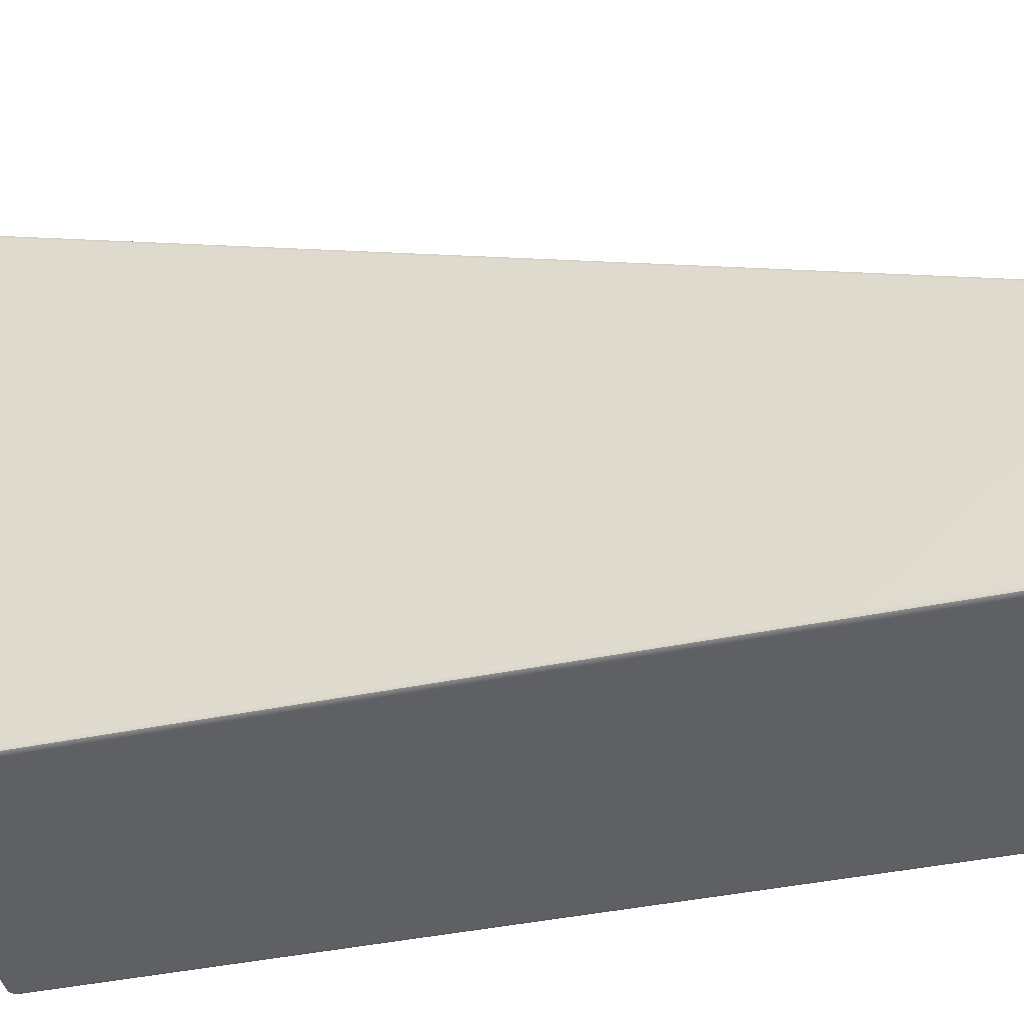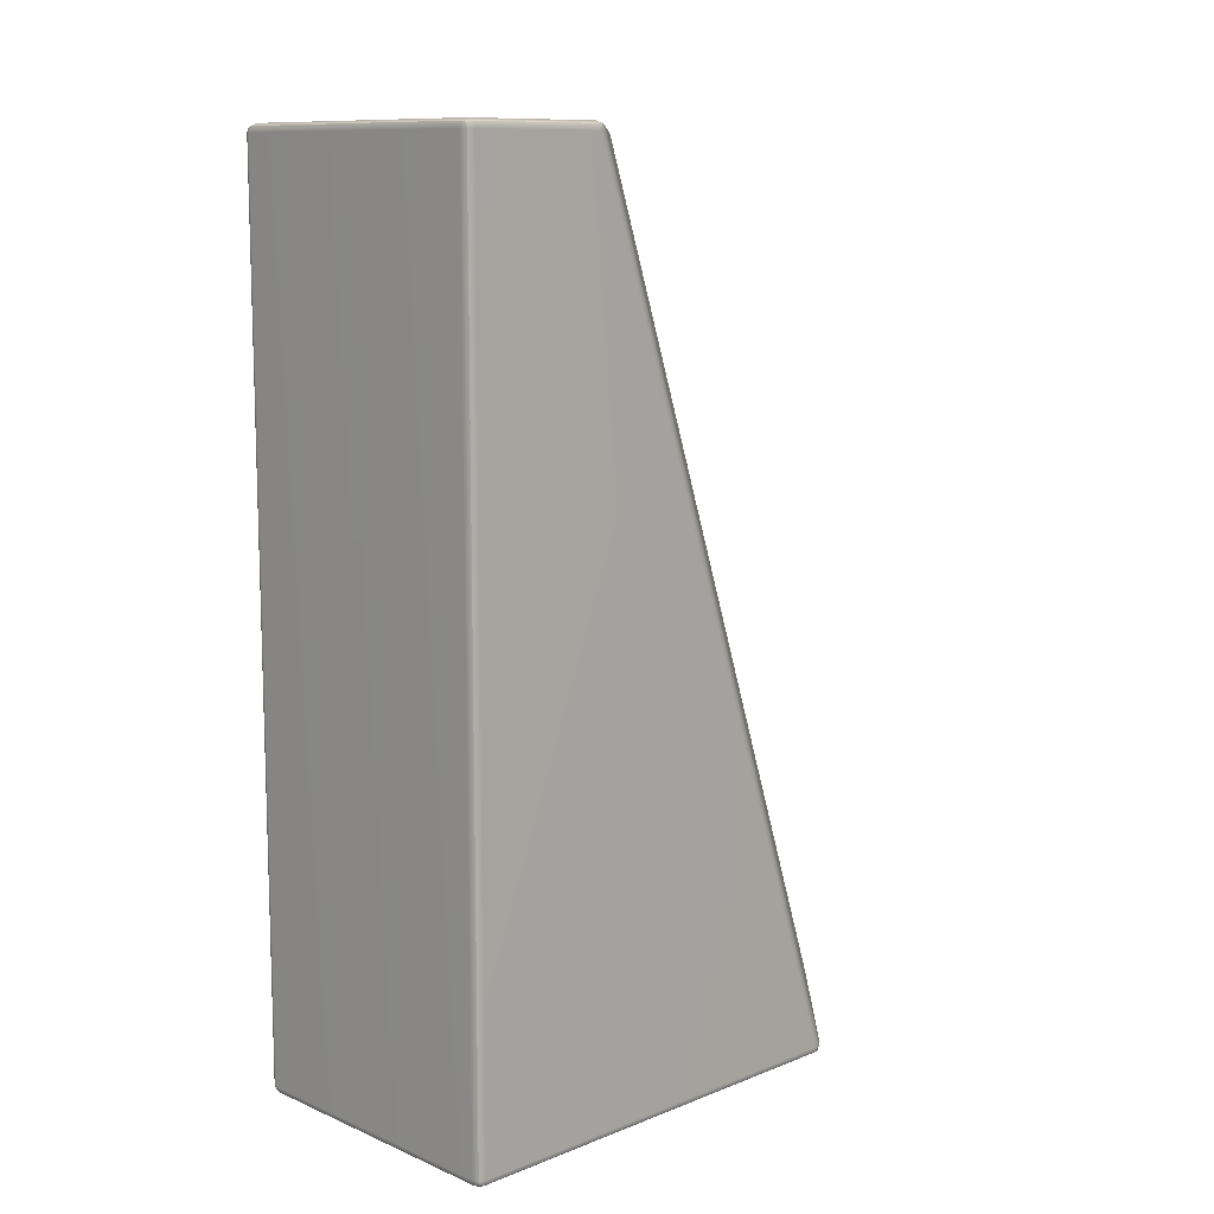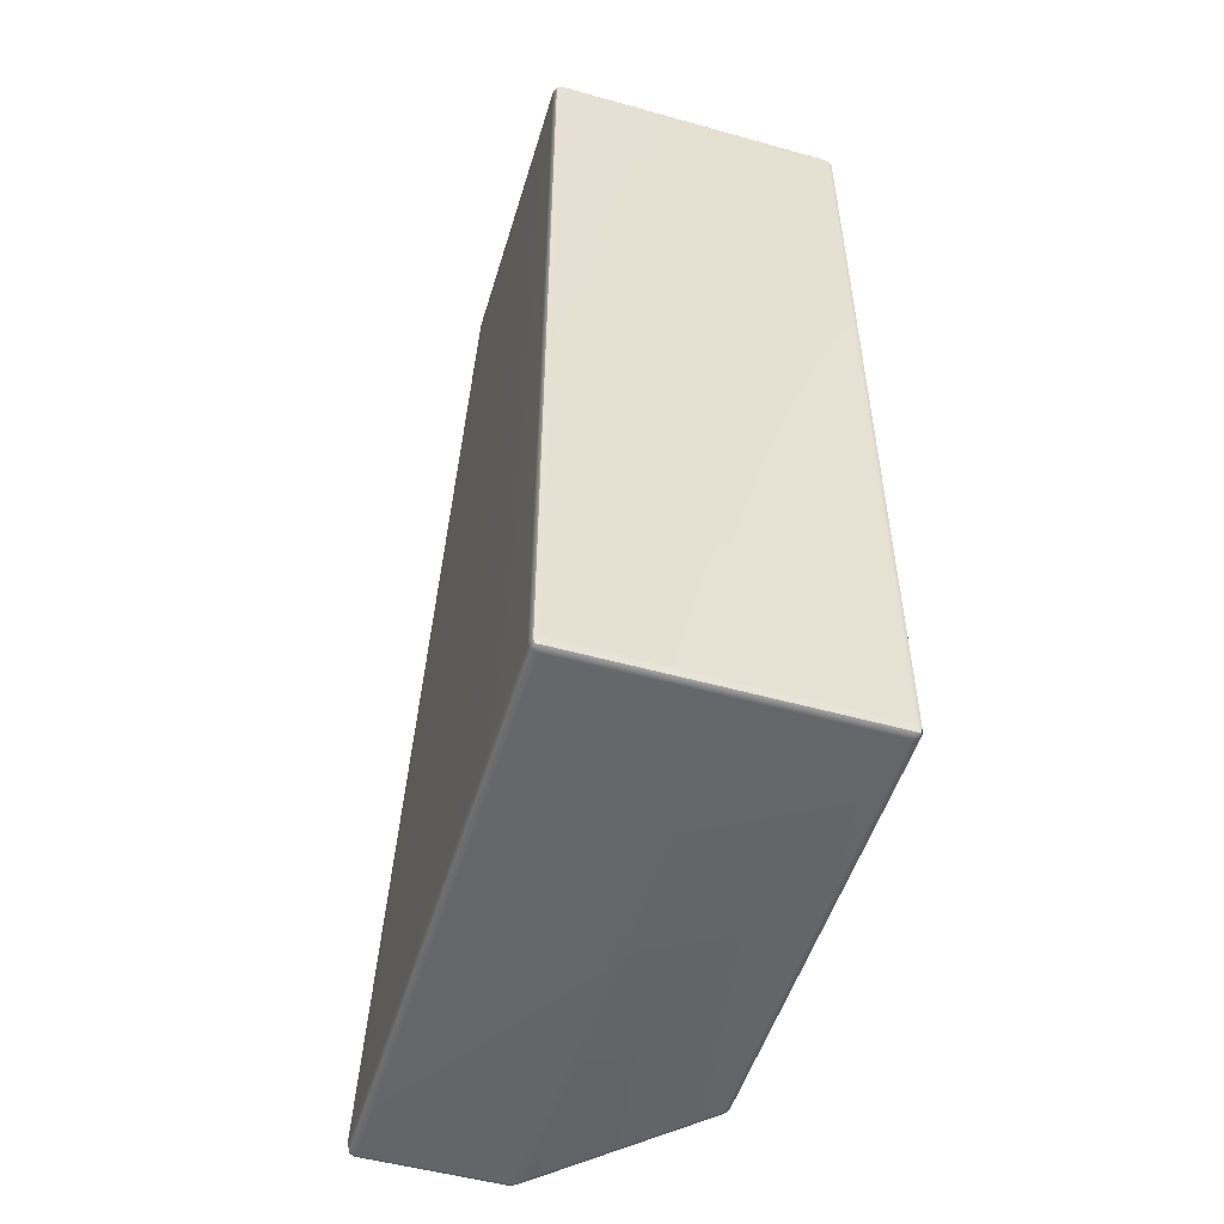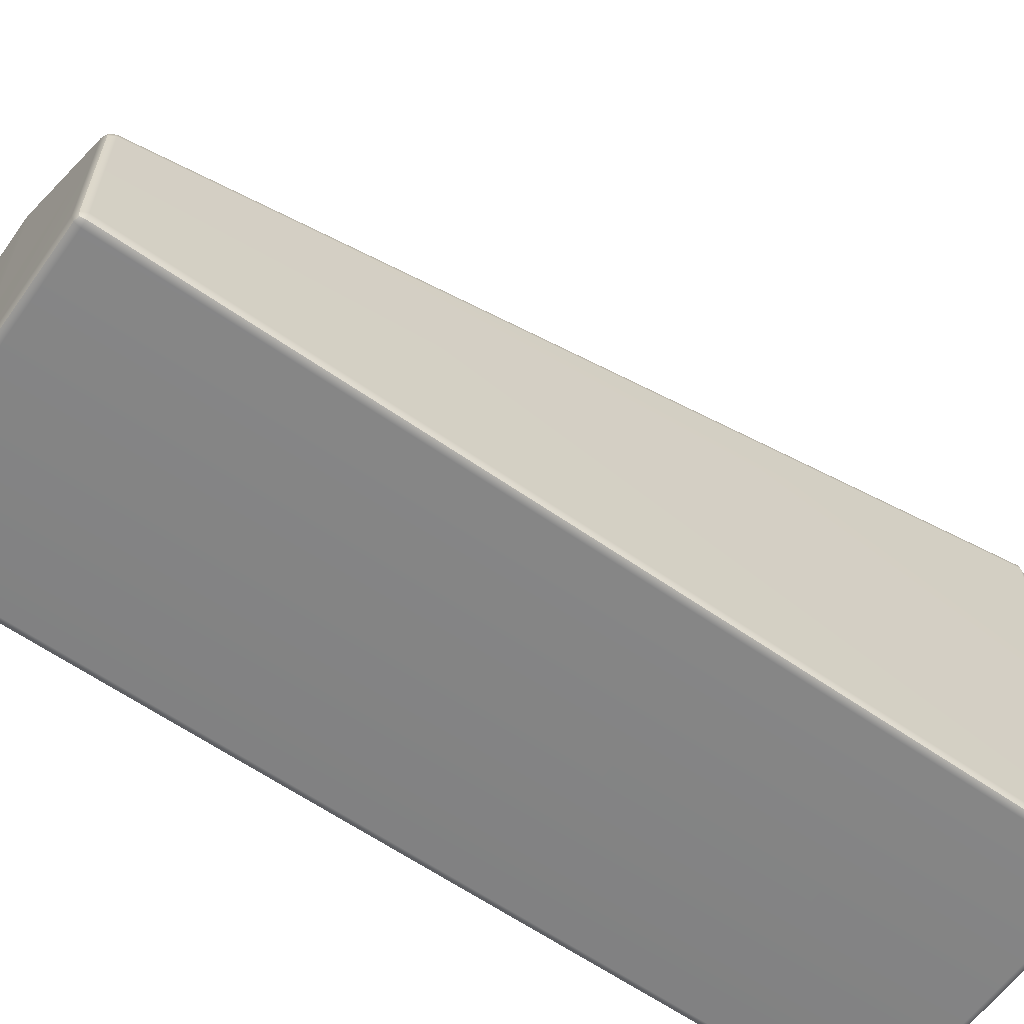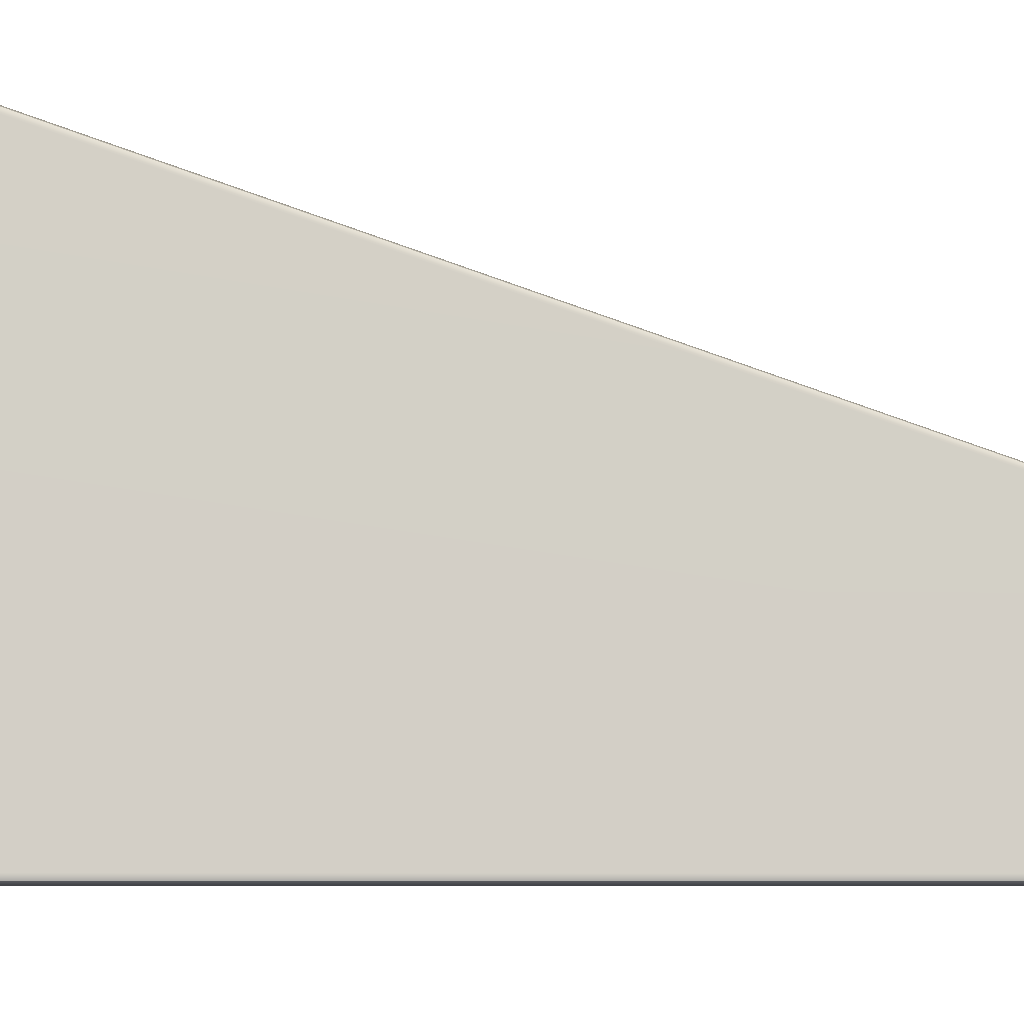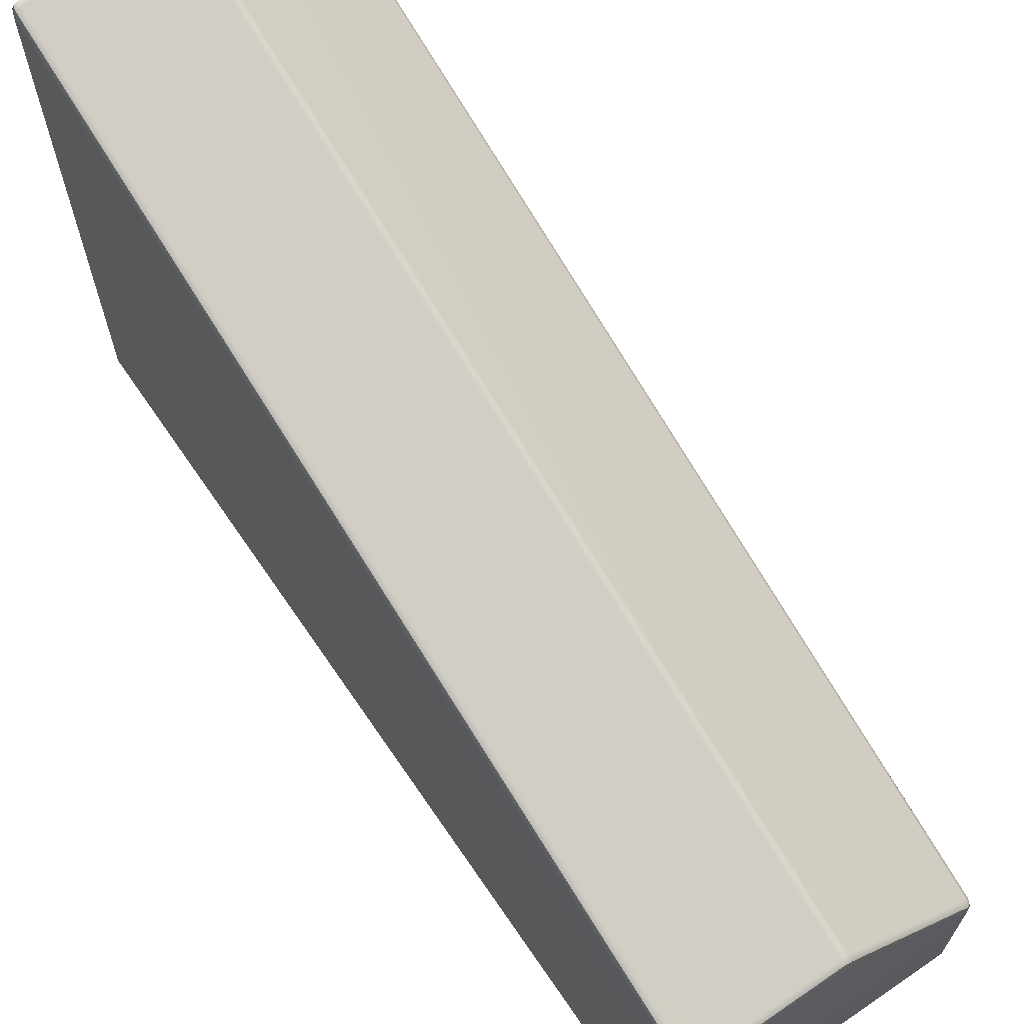
<metadata>
{"format":"obj","ext":"obj","renderer":"f3d","projection":"perspective","resolution":1024,"background":"white","views":[{"elev":-43.6,"azim":-76.4,"up":"+Y"},{"elev":10.8,"azim":45.9,"up":"+Z"},{"elev":-51.7,"azim":-16.8,"up":"+Z"},{"elev":-61.3,"azim":54.5,"up":"+Y"},{"elev":-8.1,"azim":-95.3,"up":"+Y"},{"elev":66.9,"azim":-34.4,"up":"+Y"}]}
</metadata>
<code>
g default
v -0.9645 0.008249 -0.02939
v -0.9446 0 -0.02938
v -0.9446 0.008249 -0.009469
v -0.9446 0.02816 -0.00122
v -0.9645 0.02816 -0.009469
v -0.9728 0.02816 -0.02938
v -0.4728 0 -0.02938
v -0.4528 0 -0.02938
v -0.4528 0.008249 -0.009469
v -0.4528 0.02816 -0.00122
v -0.4728 0.02816 -0.00122
v -0.4927 0.02816 -0.00122
v -0.4927 0.008249 -0.009469
v -0.4927 0 -0.02938
v 0.01899 0.008249 -0.02938
v 0.02724 0.02816 -0.02938
v 0.01899 0.02816 -0.009469
v -0.000921 0.02816 -0.00122
v -0.000933 0.008249 -0.009469
v -0.000921 0 -0.02938
v -0.9645 0.9998 -0.0267
v -0.9728 0.9802 -0.0287
v -0.9645 0.9759 -0.009484
v -0.9444 0.9753 -0.00122
v -0.9444 0.9953 -0.007699
v -0.9444 1.008 -0.02469
v -0.4741 1.004 -0.02501
v -0.4941 1.008 -0.02439
v -0.4935 0.9953 -0.007612
v -0.4928 0.9753 -0.00122
v -0.4725 0.9664 -0.00122
v -0.4527 0.9437 -0.00122
v -0.4553 0.9757 -0.00787
v -0.4574 0.9928 -0.02564
v 0.023 0.5071 -0.0283
v 0.01086 0.525 -0.02697
v 0.005306 0.5124 -0.008021
v 1.7e-05 0.4925 -0.00122
v 0.01793 0.4832 -0.009417
v 0.02724 0.4864 -0.02957
v -0.9646 1.965 -2.993
v -0.9728 1.96 -2.972
v -0.9646 1.981 -2.971
v -0.945 1.99 -2.969
v -0.945 1.986 -2.991
v -0.945 1.967 -3.001
v -0.4724 1.957 -3.001
v -0.4926 1.966 -3.001
v -0.4932 1.986 -2.991
v -0.4939 1.99 -2.969
v -0.4741 1.986 -2.97
v -0.4573 1.974 -2.97
v -0.4551 1.965 -2.991
v -0.4525 1.934 -3.001
v 0.01807 1.473 -2.993
v 0.000526 1.484 -3.001
v 0.006117 1.503 -2.992
v 0.01173 1.505 -2.97
v 0.02321 1.488 -2.971
v 0.02724 1.466 -2.972
v -0.9645 0.008249 -2.973
v -0.9728 0.02816 -2.973
v -0.9645 0.02816 -2.993
v -0.9446 0.02816 -3.001
v -0.9446 0.008249 -2.993
v -0.9446 0 -2.973
v -0.4728 0 -2.973
v -0.4927 0 -2.973
v -0.4927 0.008249 -2.993
v -0.4927 0.02816 -3.001
v -0.4728 0.02816 -3.001
v -0.4528 0.02816 -3.001
v -0.4528 0.008249 -2.993
v -0.4528 0 -2.973
v 0.01899 0.008249 -2.973
v -0.000921 0 -2.973
v -0.000927 0.008249 -2.993
v -0.000921 0.02816 -3.001
v 0.01899 0.02816 -2.993
v 0.02724 0.02816 -2.973
v -0.9608 0.01191 -0.01313
v -0.4728 0.008249 -0.009469
v 0.01534 0.01191 -0.01313
v -0.9608 0.9923 -0.01187
v -0.4733 0.99 -0.007739
v 0.01751 0.5006 -0.01219
v -0.961 1.982 -2.988
v -0.4732 1.981 -2.991
v 0.01783 1.49 -2.988
v -0.9608 0.01191 -2.989
v -0.4728 0.008249 -2.993
v 0.01533 0.01191 -2.989
g RampWall_L_HP
f 2 1 61 66
f 1 6 62 61
f 4 3 13 12
f 3 2 14 13
f 6 5 23 22
f 5 4 24 23
f 8 7 67 74
f 7 14 68 67
f 10 9 19 18
f 9 8 20 19
f 12 11 31 30
f 11 10 32 31
f 16 15 75 80
f 15 20 76 75
f 18 17 39 38
f 17 16 40 39
f 22 21 43 42
f 21 26 44 43
f 26 25 29 28
f 25 24 30 29
f 28 27 51 50
f 27 34 52 51
f 34 33 37 36
f 33 32 38 37
f 36 35 59 58
f 35 40 60 59
f 42 41 63 62
f 41 46 64 63
f 46 45 49 48
f 45 44 50 49
f 48 47 71 70
f 47 54 72 71
f 54 53 57 56
f 53 52 58 57
f 56 55 79 78
f 55 60 80 79
f 66 65 69 68
f 65 64 70 69
f 74 73 77 76
f 73 72 78 77
f 4 12 30 24
f 10 18 38 32
f 26 28 50 44
f 34 36 58 52
f 46 48 70 64
f 54 56 78 72
f 66 68 14 2
f 74 76 20 8
f 16 80 60 40
f 62 6 22 42
f 5 6 1 81
f 1 2 3 81
f 3 4 5 81
f 13 14 7 82
f 7 8 9 82
f 9 10 11 82
f 11 12 13 82
f 19 20 15 83
f 15 16 17 83
f 17 18 19 83
f 25 26 21 84
f 21 22 23 84
f 23 24 25 84
f 33 34 27 85
f 27 28 29 85
f 29 30 31 85
f 31 32 33 85
f 39 40 35 86
f 35 36 37 86
f 37 38 39 86
f 45 46 41 87
f 41 42 43 87
f 43 44 45 87
f 53 54 47 88
f 47 48 49 88
f 49 50 51 88
f 51 52 53 88
f 59 60 55 89
f 55 56 57 89
f 57 58 59 89
f 65 66 61 90
f 61 62 63 90
f 63 64 65 90
f 73 74 67 91
f 67 68 69 91
f 69 70 71 91
f 71 72 73 91
f 79 80 75 92
f 75 76 77 92
f 77 78 79 92

</code>
